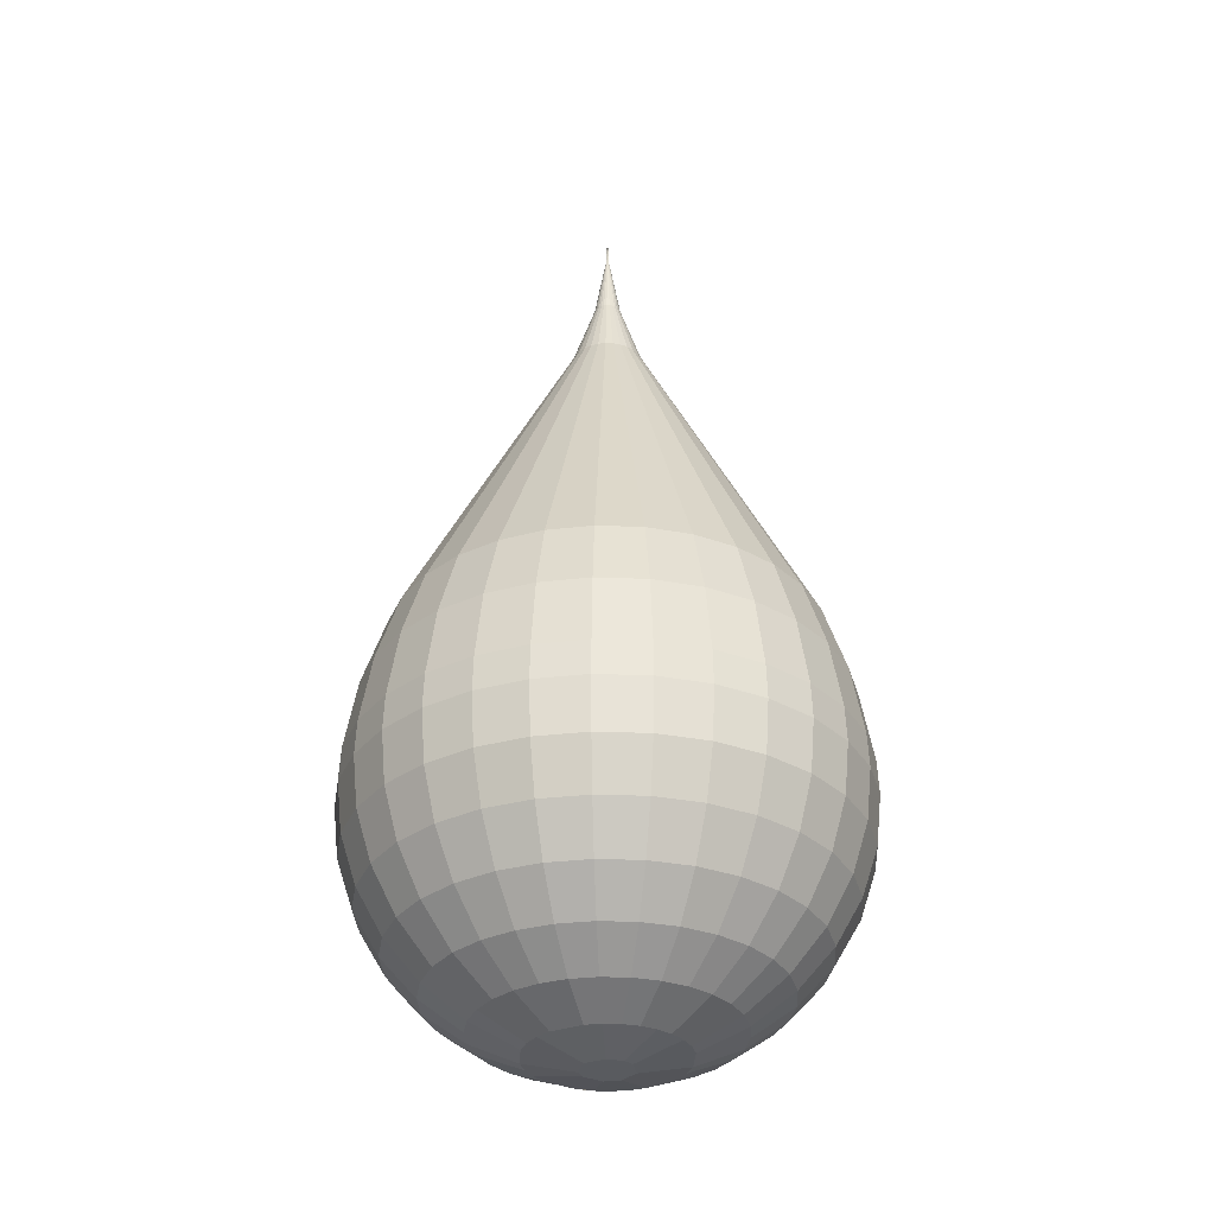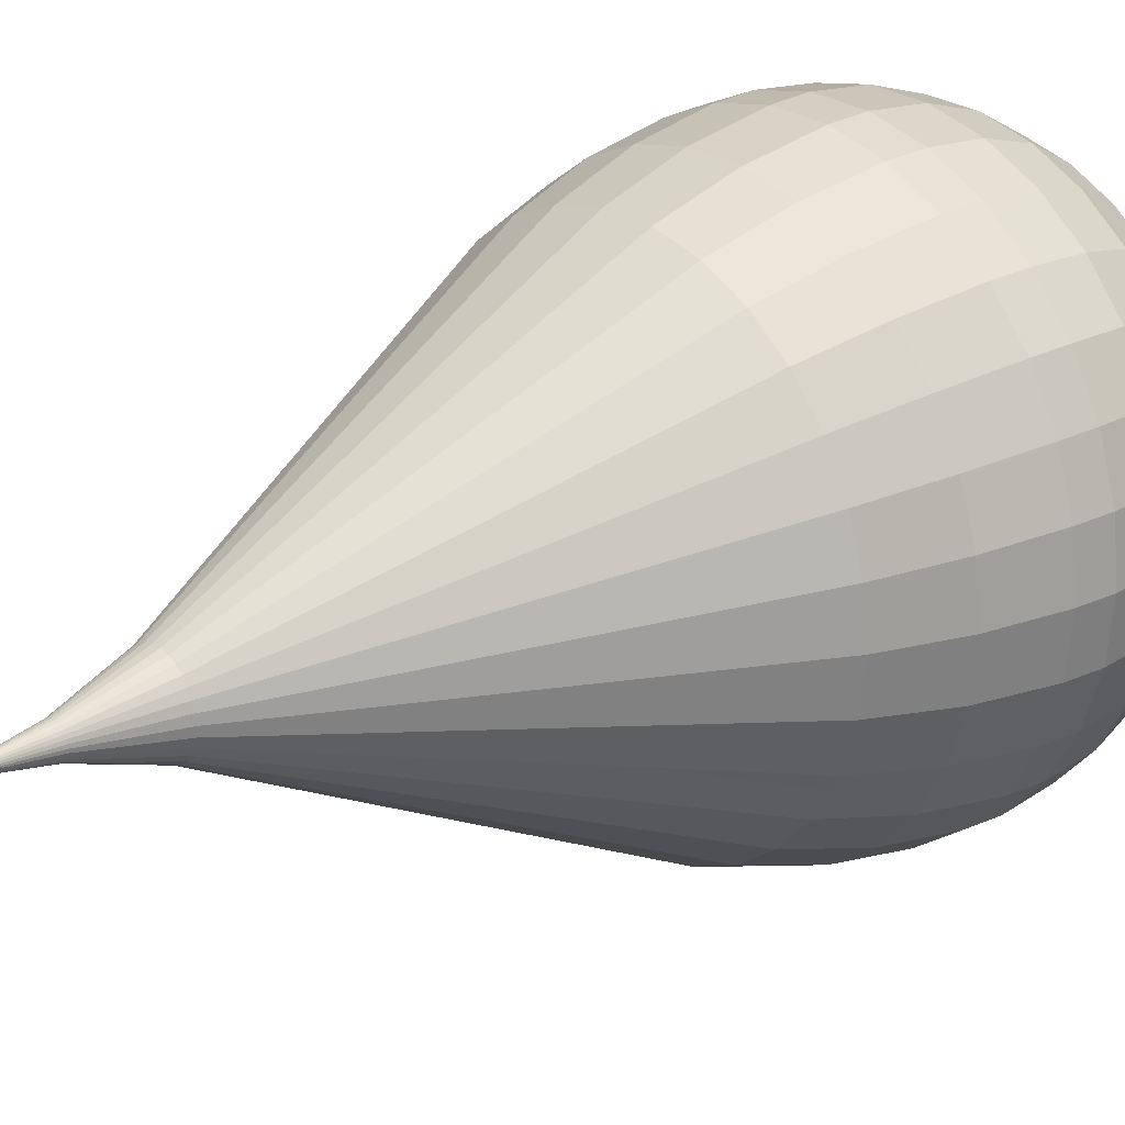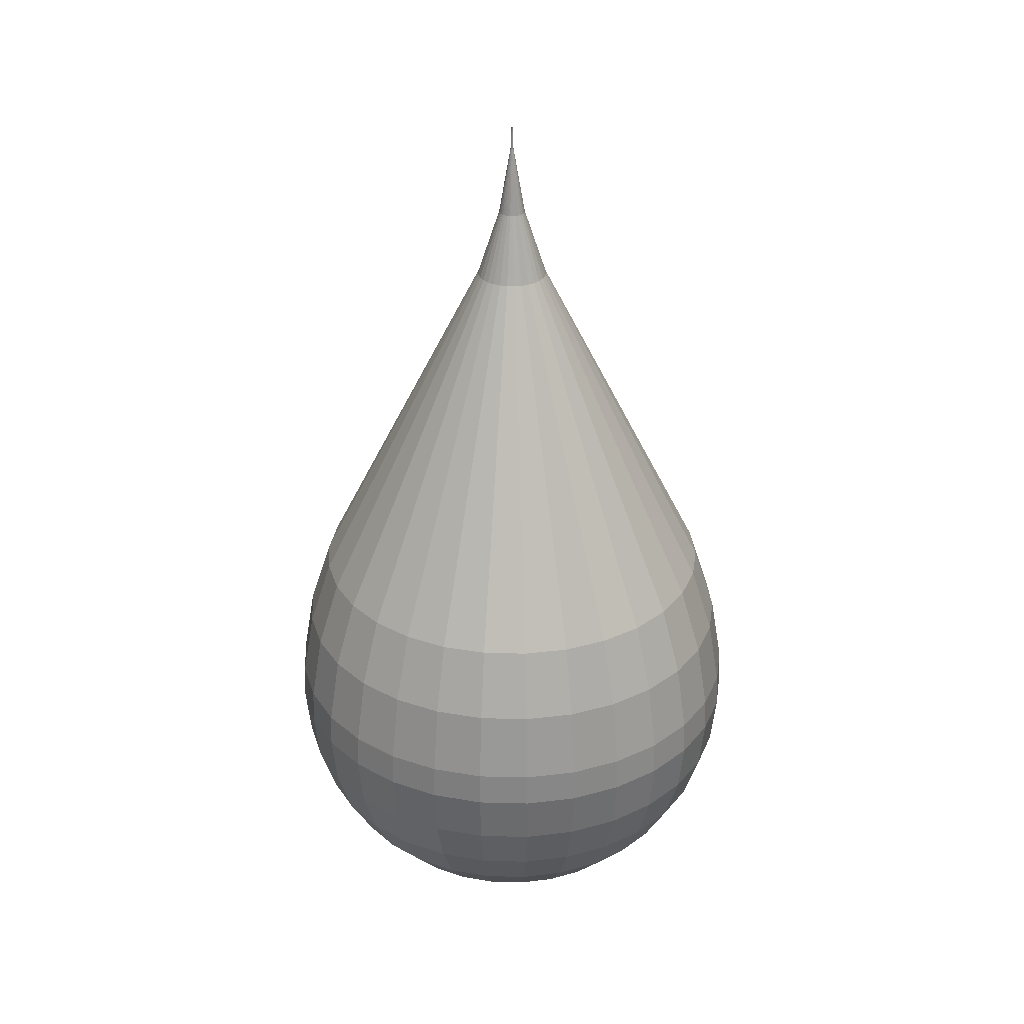
<metadata>
{"format":"obj","ext":"obj","renderer":"f3d","projection":"perspective","resolution":1024,"background":"white","views":[{"elev":-32.7,"azim":177.1,"up":"+Z"},{"elev":24.4,"azim":49.7,"up":"+Y"},{"elev":30.6,"azim":110.1,"up":"+Z"}]}
</metadata>
<code>
o OpenSCAD_Model
v -48.61 10.33 7
v -50 0 0
v -49.69 -1e-06 7
v -48.91 10.4 2e-06
v -48.91 -10.4 -2e-06
v -48.61 -10.33 7
v -47.84 -10.17 -10.4
v -48.91 2e-06 -10.4
v -47.84 10.17 -10.4
v -45.4 20.21 7
v -45.68 20.34 3e-06
v -45.68 -20.34 -3e-06
v -45.4 -20.21 7
v -44.68 -19.89 -10.4
v -41.73 -18.58 -20.34
v -44.68 -9.497 -20.34
v -45.68 3e-06 -20.34
v -44.68 9.497 -20.34
v -44.68 19.89 -10.4
v -46.24 9.829 21
v -47.28 -3e-06 21
v -43.19 19.23 21
v -40.2 29.21 7
v -40.45 29.39 5e-06
v -38.25 27.79 21
v -46.24 -9.829 21
v -40.45 -29.39 -5e-06
v -40.2 -29.21 7
v -39.57 -28.75 -10.4
v -36.95 -26.85 -20.34
v -32.73 -23.78 -29.39
v -36.95 -16.45 -29.39
v -39.57 -8.41 -29.39
v -40.45 5e-06 -29.39
v -39.57 8.41 -29.39
v -41.73 18.58 -20.34
v -39.57 28.75 -10.4
v -33.25 36.93 7
v -33.46 37.16 6e-06
v -31.63 35.13 21
v -43.19 -19.23 21
v -33.46 -37.16 -6e-06
v -33.25 -36.93 7
v -32.73 -36.35 -10.4
v -30.56 -33.94 -20.34
v -27.07 -30.06 -29.39
v -22.39 -24.86 -37.16
v -27.07 -19.67 -37.16
v -30.56 -13.61 -37.16
v -32.73 -6.956 -37.16
v -33.46 6e-06 -37.16
v -32.73 6.956 -37.16
v -36.95 16.45 -29.39
v -36.95 26.85 -20.34
v -32.73 36.35 -10.4
v -41.75 8.873 35
v -42.68 -6e-06 35
v -38.99 17.36 35
v -34.53 25.09 35
v -28.56 31.72 35
v -24.85 43.03 7
v -25 43.3 7e-06
v -23.64 40.94 21
v -21.34 36.96 35
v -41.75 -8.873 35
v -38.25 -27.79 21
v -25 -43.3 -7e-06
v -24.85 -43.03 7
v -24.45 -42.35 -10.4
v -22.84 -39.56 -20.34
v -20.23 -35.03 -29.39
v -16.73 -28.97 -37.16
v -12.5 -21.65 -43.3
v -16.73 -18.58 -43.3
v -20.23 -14.69 -43.3
v -22.84 -10.17 -43.3
v -24.45 -5.198 -43.3
v -25 7e-06 -43.3
v -24.45 5.198 -43.3
v -30.56 13.61 -37.16
v -32.73 23.78 -29.39
v -30.56 33.94 -20.34
v -24.45 42.35 -10.4
v -15.36 47.26 7
v -15.45 47.55 8e-06
v -14.61 44.96 21
v -13.19 40.59 35
v -38.99 -17.36 35
v -31.63 -35.13 21
v -15.45 -47.55 -8e-06
v -15.36 -47.26 7
v -15.11 -46.51 -10.4
v -14.12 -43.44 -20.34
v -12.5 -38.47 -29.39
v -10.34 -31.82 -37.16
v -7.725 -23.78 -43.3
v -4.775 -14.69 -47.55
v -7.725 -13.38 -47.55
v -10.34 -11.48 -47.55
v -14.12 -6.284 -47.55
v -15.11 -3.212 -47.55
v -15.11 3.212 -47.55
v -22.84 10.17 -43.3
v -27.07 19.67 -37.16
v -27.07 30.06 -29.39
v -22.84 39.56 -20.34
v -15.11 46.51 -10.4
v -5.194 49.42 7
v -5.226 49.73 8e-06
v -4.942 47.02 21
v -4.461 42.44 35
v -34.53 -25.09 35
v -23.64 -40.94 21
v -5.226 -49.73 -8e-06
v -5.194 -49.42 7
v -5.112 -48.64 -10.4
v -4.775 -45.43 -20.34
v -4.228 -40.23 -29.39
v -3.497 -33.27 -37.16
v -2.613 -24.86 -43.3
v -1.615 -15.37 -47.55
v -2.613 -4.526 -49.73
v -5.112 -1.087 -49.73
v -14.12 6.284 -47.55
v -20.23 14.69 -43.3
v -22.39 24.86 -37.16
v -20.23 35.03 -29.39
v -14.12 43.44 -20.34
v -5.112 48.64 -10.4
v 5.226 49.73 8e-06
v 5.194 49.42 7
v 4.942 47.02 21
v 4.461 42.44 35
v -28.56 -31.72 35
v -14.61 -44.96 21
v 5.226 -49.73 -8e-06
v 5.194 -49.42 7
v 5.112 -48.64 -10.4
v 4.775 -45.43 -20.34
v 4.228 -40.23 -29.39
v 3.497 -33.27 -37.16
v 2.613 -24.86 -43.3
v 1.615 -15.37 -47.55
v 0.5463 -5.198 -49.73
v -4.228 3.072 -49.73
v -2.613 4.526 -49.73
v 0.5463 5.198 -49.73
v 4.228 3.072 -49.73
v 5.112 -1.087 -49.73
v 4.228 -3.072 -49.73
v -12.5 9.082 -47.55
v -16.73 18.58 -43.3
v -16.73 28.97 -37.16
v -12.5 38.47 -29.39
v -4.775 45.43 -20.34
v 5.112 48.64 -10.4
v 15.45 47.55 8e-06
v 15.11 46.51 -10.4
v 15.36 47.26 7
v 14.61 44.96 21
v 13.19 40.59 35
v -21.34 -36.96 35
v -4.942 -47.02 21
v 15.36 -47.26 7
v 15.45 -47.55 -8e-06
v 15.11 -46.51 -10.4
v 14.12 -43.44 -20.34
v 12.5 -38.47 -29.39
v 10.34 -31.82 -37.16
v 7.725 -23.78 -43.3
v 4.775 -14.69 -47.55
v 10.34 -11.48 -47.55
v 12.5 -9.082 -47.55
v 14.12 -6.284 -47.55
v 15.11 -3.212 -47.55
v 15.11 3.212 -47.55
v 14.12 6.284 -47.55
v 12.5 9.082 -47.55
v 10.34 11.48 -47.55
v 4.775 14.69 -47.55
v 1.615 15.37 -47.55
v -1.615 15.37 -47.55
v -4.775 14.69 -47.55
v -7.725 13.38 -47.55
v -10.34 11.48 -47.55
v -12.5 21.65 -43.3
v -10.34 31.82 -37.16
v -4.228 40.23 -29.39
v 4.775 45.43 -20.34
v 14.12 43.44 -20.34
v 25 43.3 7e-06
v 24.45 42.35 -10.4
v 24.85 43.03 7
v 23.64 40.94 21
v 21.34 36.96 35
v -13.19 -40.59 35
v 4.942 -47.02 21
v 14.61 -44.96 21
v 24.85 -43.03 7
v 25 -43.3 -7e-06
v 24.45 -42.35 -10.4
v 22.84 -39.56 -20.34
v 20.23 -35.03 -29.39
v 16.73 -28.97 -37.16
v 12.5 -21.65 -43.3
v 16.73 -18.58 -43.3
v 20.23 -14.69 -43.3
v 22.84 -10.17 -43.3
v 24.45 -5.198 -43.3
v 25 7e-06 -43.3
v 24.45 5.198 -43.3
v 22.84 10.17 -43.3
v 20.23 14.69 -43.3
v 16.73 18.58 -43.3
v 12.5 21.65 -43.3
v 7.725 23.78 -43.3
v 2.613 24.86 -43.3
v -2.613 24.86 -43.3
v -7.725 23.78 -43.3
v -3.497 33.27 -37.16
v 4.228 40.23 -29.39
v 12.5 38.47 -29.39
v 22.84 39.56 -20.34
v 33.46 37.16 6e-06
v 32.73 36.35 -10.4
v 33.25 36.93 7
v 31.63 35.13 21
v 28.56 31.72 35
v -4.461 -42.44 35
v 23.64 -40.94 21
v 33.25 -36.93 7
v 33.46 -37.16 -6e-06
v 32.73 -36.35 -10.4
v 30.56 -33.94 -20.34
v 27.07 -30.06 -29.39
v 22.39 -24.86 -37.16
v 27.07 -19.67 -37.16
v 30.56 -13.61 -37.16
v 32.73 -6.956 -37.16
v 33.46 6e-06 -37.16
v 32.73 6.956 -37.16
v 30.56 13.61 -37.16
v 27.07 19.67 -37.16
v 22.39 24.86 -37.16
v 16.73 28.97 -37.16
v 10.34 31.82 -37.16
v 3.497 33.27 -37.16
v 20.23 35.03 -29.39
v 30.56 33.94 -20.34
v 40.45 29.39 5e-06
v 39.57 28.75 -10.4
v 40.2 29.21 7
v 38.25 27.79 21
v 34.53 25.09 35
v 4.461 -42.44 35
v 13.19 -40.59 35
v 31.63 -35.13 21
v 40.2 -29.21 7
v 40.45 -29.39 -5e-06
v 39.57 -28.75 -10.4
v 36.95 -26.85 -20.34
v 32.73 -23.78 -29.39
v 36.95 -16.45 -29.39
v 39.57 -8.41 -29.39
v 40.45 5e-06 -29.39
v 39.57 8.41 -29.39
v 36.95 16.45 -29.39
v 32.73 23.78 -29.39
v 27.07 30.06 -29.39
v 36.95 26.85 -20.34
v 45.68 20.34 3e-06
v 44.68 19.89 -10.4
v 45.4 20.21 7
v 43.19 19.23 21
v 38.99 17.36 35
v 21.34 -36.96 35
v 38.25 -27.79 21
v 45.4 -20.21 7
v 45.68 -20.34 -3e-06
v 44.68 -19.89 -10.4
v 41.73 -18.58 -20.34
v 44.68 -9.497 -20.34
v 45.68 3e-06 -20.34
v 44.68 9.497 -20.34
v 41.73 18.58 -20.34
v 48.91 10.4 2e-06
v 47.84 10.17 -10.4
v 48.61 10.33 7
v 46.24 9.829 21
v 41.75 8.873 35
v 28.56 -31.72 35
v 43.19 -19.23 21
v 48.61 -10.33 7
v 48.91 -10.4 -2e-06
v 47.84 -10.17 -10.4
v 48.91 2e-06 -10.4
v -7.162 1.522 105
v -7.322 -1.7e-05 105
v -6.689 2.978 105
v -5.924 4.304 105
v -4.9 5.442 105
v -3.661 6.341 105
v -2.263 6.964 105
v -0.7654 7.282 105
v 0.7654 7.282 105
v 2.263 6.964 105
v 3.661 6.341 105
v 4.9 5.442 105
v 5.924 4.304 105
v 6.689 2.978 105
v 7.162 1.522 105
v 50 0 0
v 49.69 -1e-06 7
v 47.28 -3e-06 21
v 42.68 -6e-06 35
v 7.322 -1.7e-05 105
v -7.162 -1.522 105
v 34.53 -25.09 35
v 46.24 -9.829 21
v 41.75 -8.873 35
v 7.162 -1.522 105
v -6.689 -2.978 105
v 38.99 -17.36 35
v -2.665 0.5665 119
v -2.725 -1.9e-05 119
v -2.489 1.108 119
v -2.204 1.602 119
v -1.823 2.025 119
v -1.362 2.36 119
v -0.842 2.591 119
v -0.2848 2.71 119
v 0.2848 2.71 119
v 0.842 2.591 119
v 1.362 2.36 119
v 1.823 2.025 119
v 2.204 1.602 119
v 2.489 1.108 119
v 2.665 0.5665 119
v 2.725 -1.9e-05 119
v 2.665 -0.5665 119
v 6.689 -2.978 105
v 2.489 -1.108 119
v -2.665 -0.5665 119
v -5.924 -4.304 105
v 5.924 -4.304 105
v 2.204 -1.602 119
v -2.489 -1.108 119
v -4.9 -5.442 105
v -0.3011 0.06397 133
v -0.2812 0.1252 133
v -0.249 0.1809 133
v -0.206 0.2287 133
v -0.1539 0.2665 133
v -0.09511 0.2927 133
v -0.03217 0.3061 133
v 0.03217 0.3061 133
v 0.09511 0.2927 133
v 0.1539 0.2665 133
v 0.206 0.2287 133
v 0.249 0.1809 133
v 0.2812 0.1252 133
v 0.3011 0.06397 133
v 0.3078 -2.2e-05 133
v 0.3011 -0.06402 133
v 0.2812 -0.1252 133
v 0.249 -0.1809 133
v 4.9 -5.442 105
v 1.823 -2.025 119
v 0.206 -0.2288 133
v -0.3078 -2.2e-05 133
v -2.204 -1.602 119
v -3.661 -6.341 105
v 0 -2.3e-05 140
v 3.661 -6.341 105
v 1.362 -2.36 119
v 0.1539 -0.2666 133
v -0.3011 -0.06402 133
v -0.2812 -0.1252 133
v -1.823 -2.025 119
v -2.263 -6.964 105
v 0.09511 -0.2927 133
v 0.03217 -0.3061 133
v -0.03217 -0.3061 133
v -0.09511 -0.2927 133
v -0.1539 -0.2666 133
v -0.206 -0.2288 133
v -0.249 -0.1809 133
v 2.263 -6.964 105
v 0.842 -2.591 119
v -1.362 -2.36 119
v -0.7654 -7.282 105
v 0.7654 -7.282 105
v 0.2848 -2.71 119
v -0.842 -2.591 119
v -0.2848 -2.71 119
f 20 56 58 22
f 145 123 101 102 124 151
f 223 190 158 192
f 52 79 78 51
f 279 280 295 294
f 41 13 28 66
f 40 60 64 63
f 339 340 321 316
f 376 381 389 375
f 72 73 96 95
f 40 63 61 38
f 345 367 291 318
f 62 39 38 61
f 167 168 203 202
f 80 103 79 52
f 30 31 46 45
f 106 82 55 83
f 375 368 369 376
f 26 21 3 6
f 280 281 282 295
f 382 383 395 393
f 310 337 338 311
f 153 126 105 127
f 139 140 168 167
f 187 153 127 154
f 13 6 5 12
f 22 58 59 25
f 272 251 250 271
f 14 15 30 29
f 247 217 218 220
f 120 142 141 119
f 193 194 227 226
f 24 11 10 23
f 348 379 371 344
f 128 106 83 107
f 203 204 236 235
f 197 198 256 255
f 215 214 179 180 216
f 37 19 11 24
f 344 322 88 112
f 88 65 26 41
f 328 329 302 301
f 66 89 134 112
f 186 219 183 184 185 152
f 53 80 52 35
f 293 294 312 313
f 26 6 13 41
f 246 247 221 222
f 299 300 59 58
f 127 105 82 106
f 130 131 159 157
f 161 195 194 160
f 231 232 259 258
f 322 317 65 88
f 224 226 252 250
f 332 356 357 333
f 348 344 112 134
f 147 181 180 179 178 148
f 316 321 320 315
f 87 303 304 111
f 92 93 117 116
f 332 331 355 356
f 181 182 218 217 216 180
f 238 263 262 237
f 283 296 295 282
f 229 163 197 255
f 27 29 44 42
f 385 390 394 384
f 94 95 119 118
f 368 346 366 369
f 326 327 300 299
f 196 229 391 380
f 113 89 43 68
f 17 34 33 16
f 66 28 43 89
f 8 17 16 7
f 233 234 261 260
f 248 222 190 223
f 386 379 390 385
f 265 283 282 264
f 213 212 177 178 179 214
f 115 91 90 114
f 166 167 202 201
f 259 260 280 279
f 329 353 354 330
f 79 102 101 77 78
f 227 228 254 253
f 12 14 29 27
f 148 149 150 144 122 123 145 146 147
f 329 330 303 302
f 392 255 256 388
f 288 289 314 313
f 344 371 347 322
f 65 317 298 57
f 105 81 54 82
f 39 24 23 38
f 307 334 335 308
f 258 259 279 278
f 83 55 39 62
f 367 374 276 291
f 276 230 257 291
f 170 171 172 206 205
f 74 99 98 97 96 73
f 284 287 296 283
f 254 309 310 275
f 325 324 297 298
f 90 92 116 114
f 54 36 19 37
f 352 353 329 328
f 289 290 315 314
f 139 138 116 117
f 77 101 100 76
f 201 202 234 233
f 343 325 298 317
f 394 380 391 395
f 273 274 289 288
f 292 277 258 278
f 216 246 245 215
f 98 122 144 143 121 97
f 318 323 341 345
f 99 74 75 76 100
f 11 4 1 10
f 135 91 115 163
f 123 122 98 99 100 101
f 68 43 42 67
f 239 264 263 238
f 208 238 237 207
f 336 360 361 337
f 257 230 199 231
f 394 390 372 380
f 33 50 49 32
f 87 111 110 86
f 2 8 7 5
f 131 132 160 159
f 121 143 171 170 142 120
f 286 288 313 312
f 15 32 31 30
f 84 86 110 108
f 212 242 241 211
f 311 316 315 290
f 278 279 294 293
f 35 52 51 34
f 63 86 84 61
f 129 107 85 109
f 130 156 129 109
f 318 291 257 277
f 10 22 25 23
f 372 390 379 348
f 85 62 61 84
f 137 115 114 136
f 252 253 274 273
f 209 239 238 208
f 277 292 323 318
f 336 337 310 309
f 143 144 150 173 172 171
f 371 387 378 347
f 222 221 189 190
f 107 83 62 85
f 305 306 161 133
f 196 135 163 229
f 45 46 71 70
f 190 189 156 158
f 126 104 81 105
f 242 267 266 241
f 207 206 172 173 174 208
f 269 249 270 268
f 335 359 360 336
f 285 272 287 284
f 183 182 181 147 146 184
f 138 139 167 166
f 335 336 309 308
f 341 321 340 342
f 226 227 253 252
f 16 33 32 15
f 25 40 38 23
f 394 395 383 384
f 7 16 15 14
f 220 187 154 188
f 185 184 146 145 151
f 9 8 2 4
f 89 113 162 134
f 135 113 68 91
f 104 125 103 80
f 307 308 228 195
f 333 357 358 334
f 365 342 340 364
f 154 127 106 128
f 343 377 370 325
f 132 133 161 160
f 296 287 286 312
f 112 88 41 66
f 267 285 284 266
f 297 324 326 299
f 96 97 121 120
f 235 236 237 262
f 274 275 290 289
f 213 243 242 212
f 219 187 220 218
f 270 249 225 251
f 268 270 285 267
f 232 233 260 259
f 342 346 345 341
f 195 228 227 194
f 298 297 56 57
f 243 268 267 242
f 186 152 126 153
f 9 18 17 8
f 152 185 151 124 103 125
f 322 347 343 317
f 136 138 166 165
f 264 282 281 263
f 67 69 92 90
f 93 94 118 117
f 5 7 14 12
f 300 327 328 301
f 199 200 232 231
f 108 131 130 109
f 315 320 319 314
f 202 203 235 234
f 301 302 64 60
f 210 209 175 176 211
f 324 349 350 326
f 19 9 4 11
f 158 156 130 157
f 215 245 244 214
f 6 3 2 5
f 245 248 269 244
f 20 22 10 1
f 347 378 377 343
f 140 139 117 118
f 82 54 37 55
f 192 158 157 191
f 50 77 76 49
f 341 323 320 321
f 285 270 251 272
f 327 351 352 328
f 133 132 110 111
f 319 293 313 314
f 292 319 320 323
f 42 44 69 67
f 244 269 268 243
f 21 57 56 20
f 246 222 248 245
f 95 96 120 119
f 36 18 9 19
f 330 354 355 331
f 48 75 74 47
f 103 124 102 79
f 219 186 153 187
f 204 205 206 236
f 337 361 362 338
f 165 166 201 200
f 368 375 374 367
f 240 265 264 239
f 28 13 12 27
f 326 350 351 327
f 32 49 48 31
f 51 78 77 50
f 69 70 93 92
f 300 301 60 59
f 210 240 239 209
f 138 136 114 116
f 251 225 224 250
f 325 370 349 324
f 311 338 339 316
f 126 152 125 104
f 132 131 108 110
f 388 374 375 389
f 29 30 45 44
f 200 201 233 232
f 306 333 334 307
f 141 140 118 119
f 261 262 263 281
f 191 193 226 224
f 391 229 255 392
f 365 366 346 342
f 169 170 205 204
f 81 53 36 54
f 338 362 363 339
f 217 247 246 216
f 141 142 170 169
f 260 261 281 280
f 43 28 27 42
f 207 237 236 206
f 269 248 223 249
f 257 231 258 277
f 198 197 137 164
f 164 165 200 199
f 380 372 162 196
f 149 175 174 173 150
f 225 192 191 224
f 391 392 393 395
f 188 154 128 155
f 387 371 379 386
f 211 241 240 210
f 275 310 311 290
f 70 71 94 93
f 71 72 95 94
f 230 198 164 199
f 196 162 113 135
f 249 223 192 225
f 214 244 243 213
f 55 37 24 39
f 91 68 67 90
f 148 178 177 176 175 149
f 44 45 70 69
f 157 159 193 191
f 346 368 367 345
f 305 133 111 304
f 36 53 35 18
f 34 51 50 33
f 81 104 80 53
f 334 358 359 335
f 64 87 86 63
f 137 136 165 164
f 393 389 381 382
f 163 115 137 197
f 26 65 57 21
f 64 302 303 87
f 46 47 72 71
f 305 332 333 306
f 109 85 84 108
f 308 309 254 228
f 177 212 211 176
f 155 128 107 129
f 348 134 162 372
f 319 292 278 293
f 221 247 220 188
f 156 189 155 129
f 25 59 60 40
f 276 256 198 230
f 189 221 188 155
f 331 332 305 304
f 241 266 265 240
f 349 370 373
f 350 349 373
f 351 350 373
f 352 351 373
f 353 352 373
f 354 353 373
f 355 354 373
f 356 355 373
f 356 373 357
f 357 373 358
f 358 373 359
f 359 373 360
f 360 373 361
f 361 373 362
f 362 373 363
f 363 373 364
f 364 373 365
f 365 373 366
f 366 373 369
f 140 141 169 168
f 294 295 296 312
f 47 74 73 72
f 369 373 376
f 373 370 377
f 183 219 218 182
f 297 299 58 56
f 376 373 381
f 381 373 382
f 373 383 382
f 373 384 383
f 373 385 384
f 373 386 385
f 373 387 386
f 373 378 387
f 373 377 378
f 306 307 195 161
f 363 364 340 339
f 31 48 47 46
f 287 272 271 286
f 389 393 392 388
f 388 256 276 374
f 175 209 208 174
f 253 254 275 274
f 18 35 34 17
f 49 76 75 48
f 234 235 262 261
f 3 21 20 1
f 250 252 273 271
f 160 194 193 159
f 168 169 204 203
f 271 273 288 286
f 4 2 3 1
f 266 284 283 265
f 330 331 304 303

</code>
